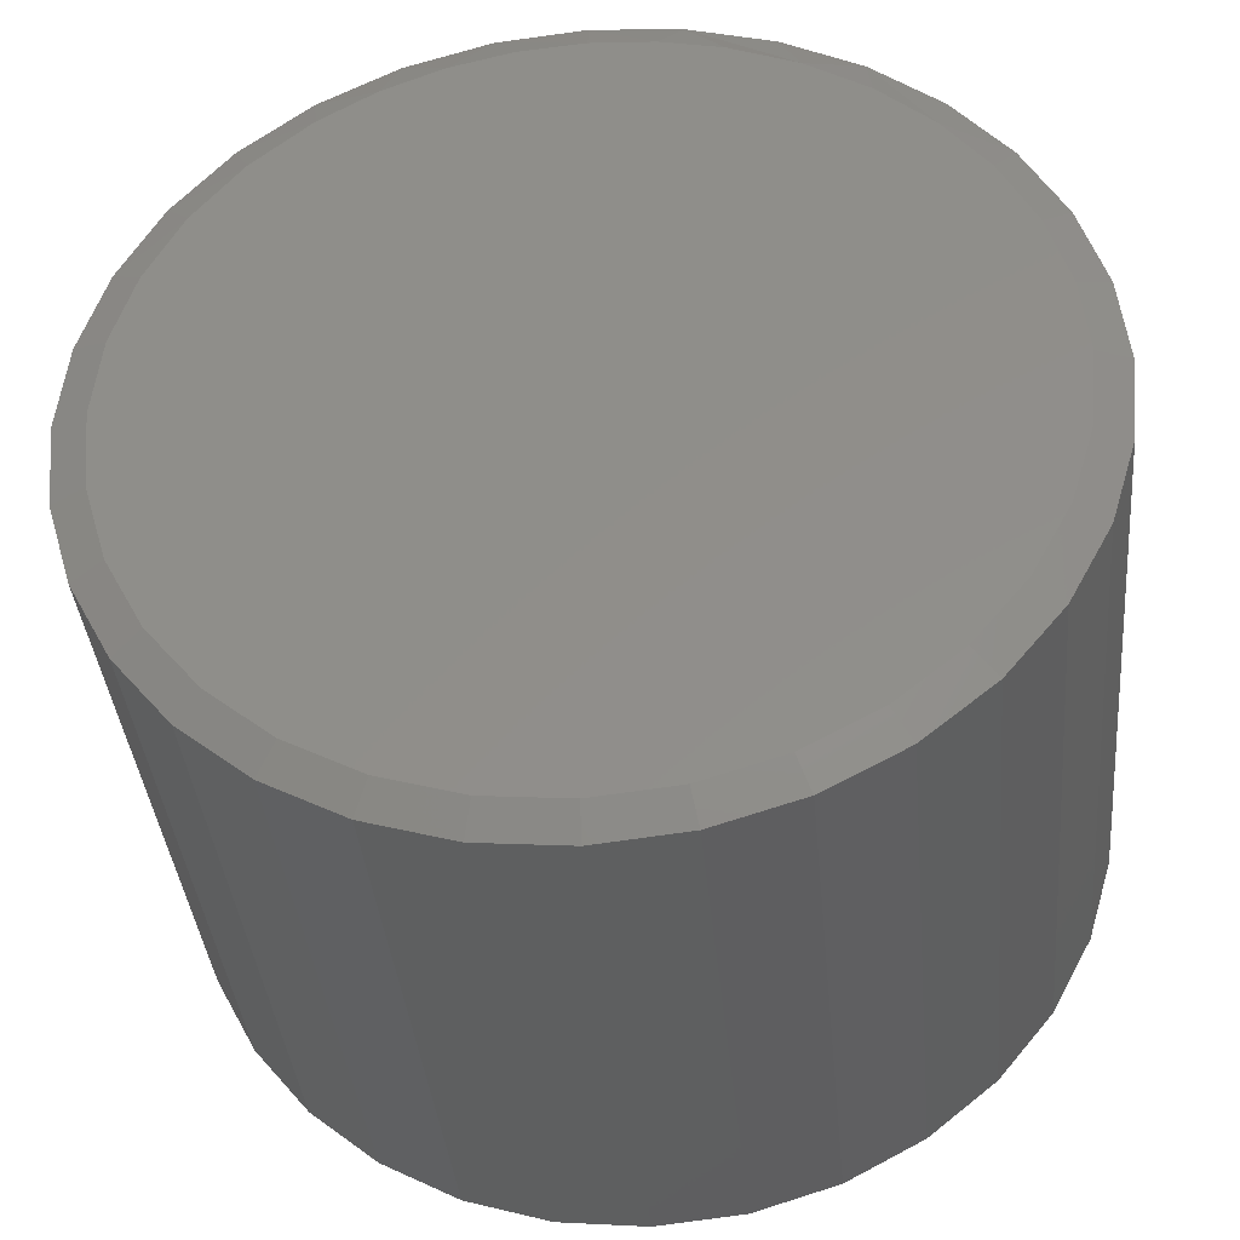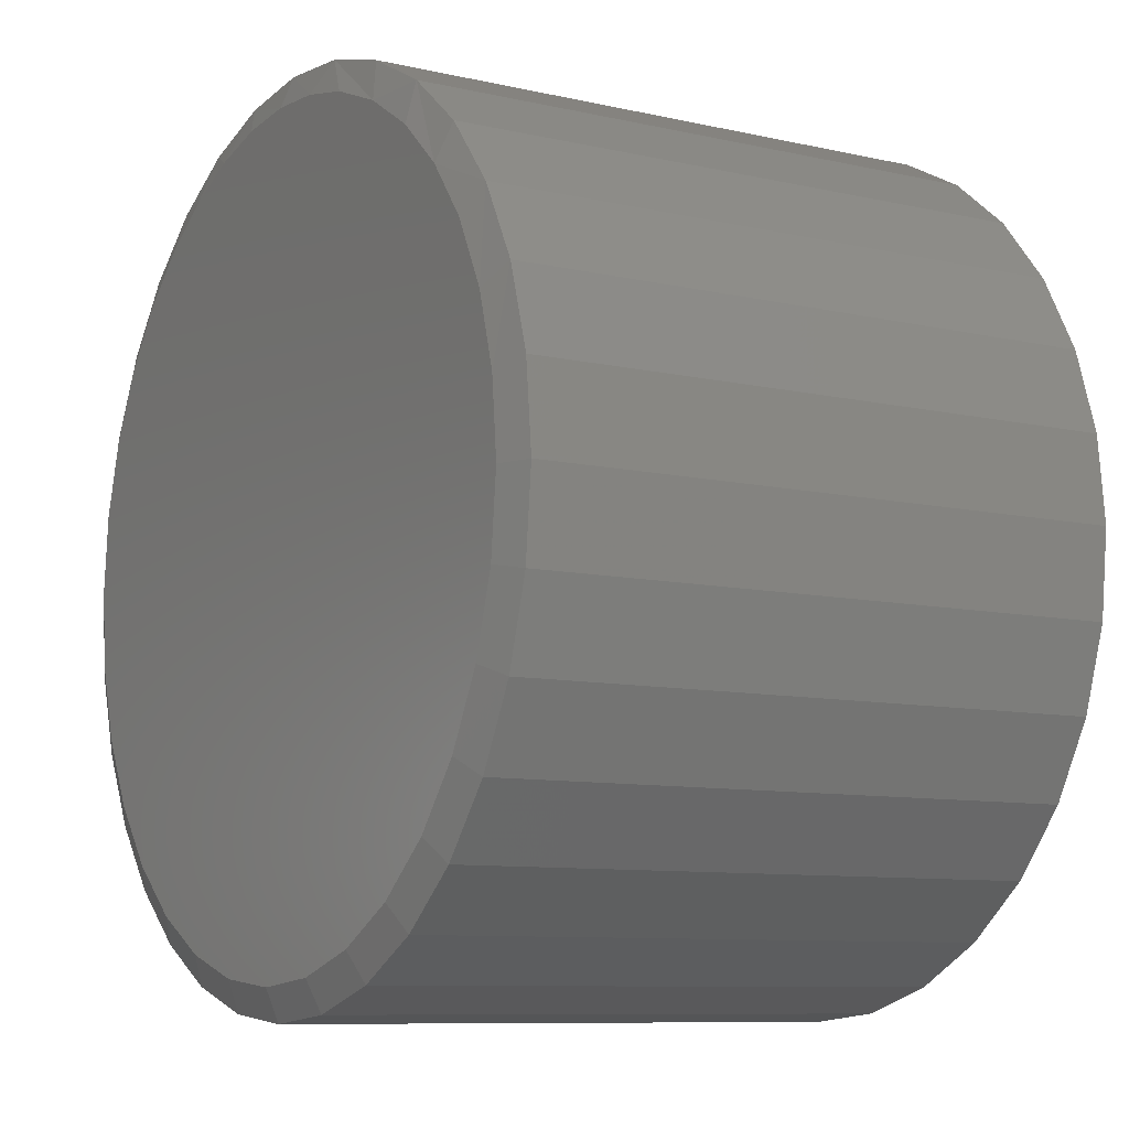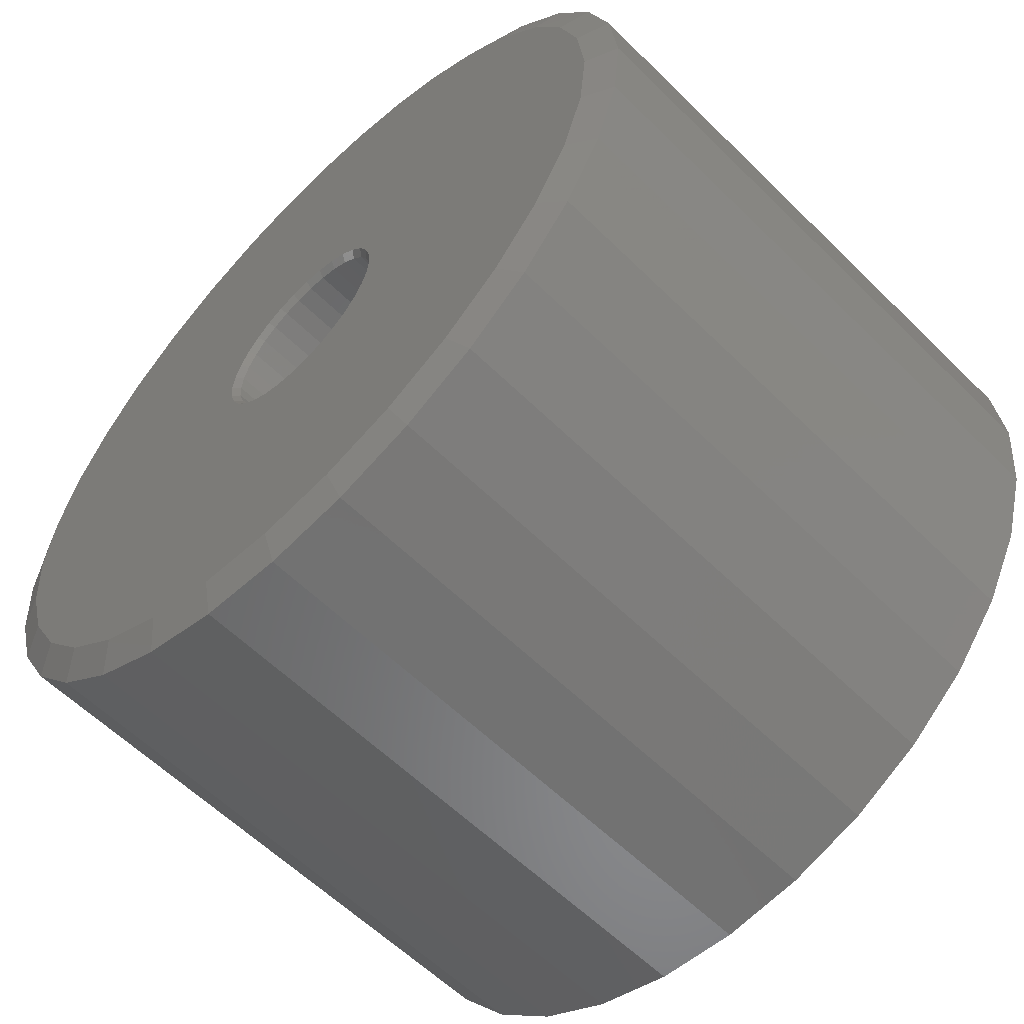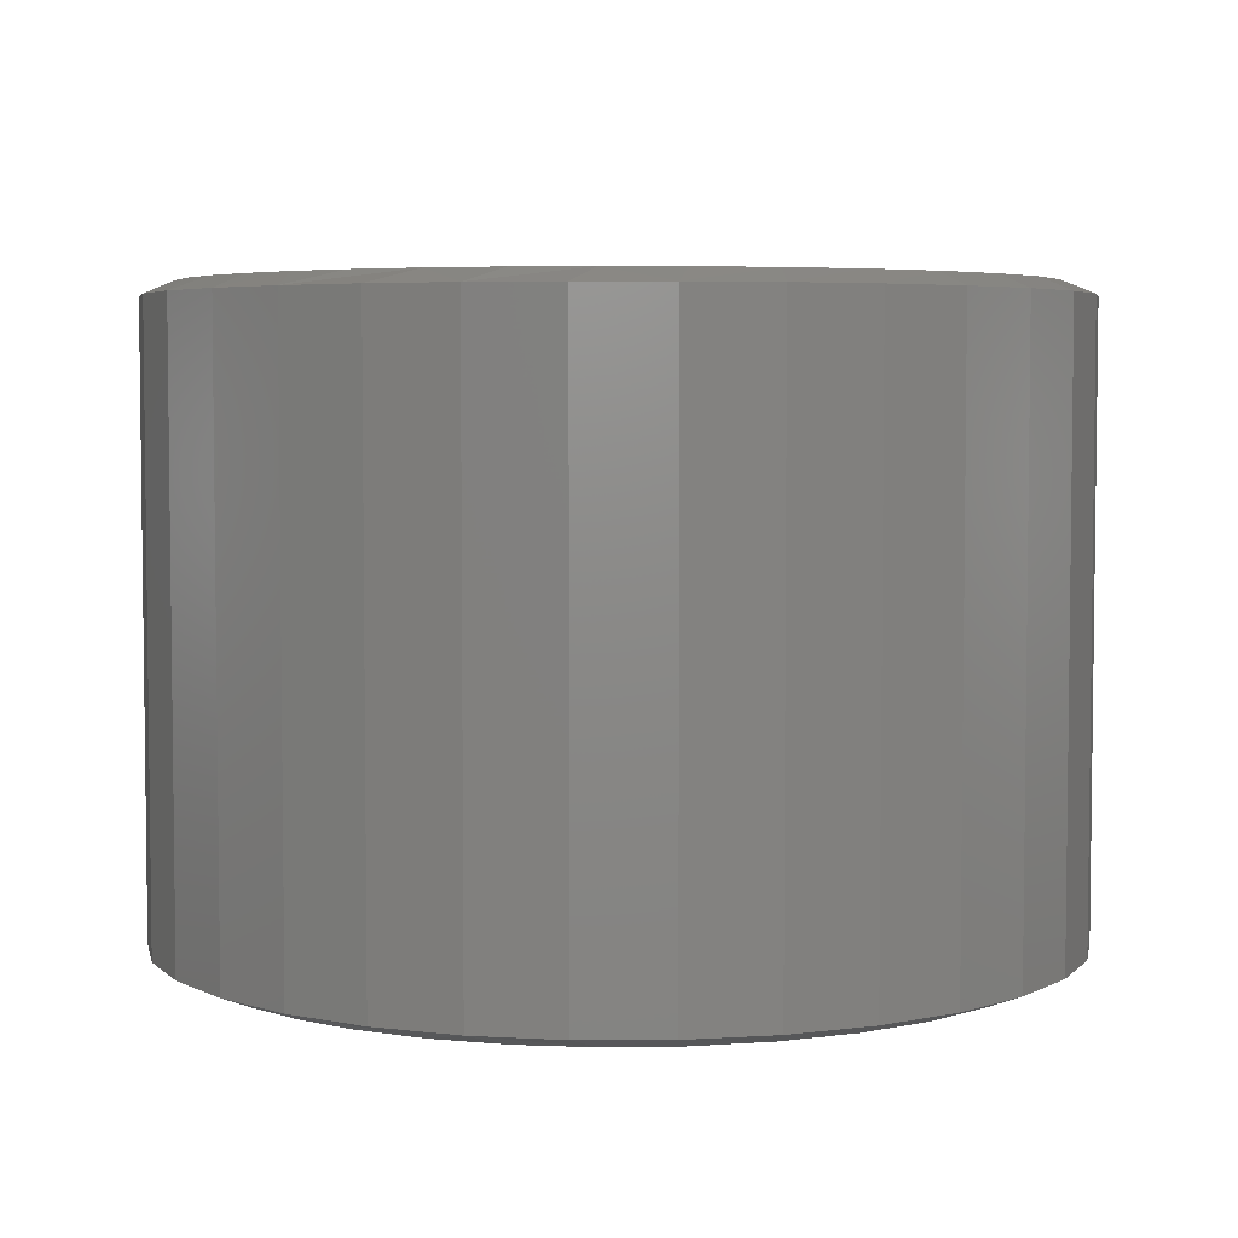
<metadata>
{"format":"stl","ext":"stl","renderer":"f3d","projection":"perspective","resolution":1024,"background":"white","views":[{"elev":-38.1,"azim":-174.7,"up":"+Y"},{"elev":-9.0,"azim":-121.4,"up":"+Y"},{"elev":-59.1,"azim":44.7,"up":"+Y"},{"elev":4.7,"azim":-129.9,"up":"+Z"}]}
</metadata>
<code>
# stl→obj: 260 verts, 516 faces
v 0.008059 -0.1163 0.3047
v 0.03074 -0.114 0.7422
v 0.03074 -0.114 0.3047
v 0.05256 -0.1074 0.7422
v 0.05256 -0.1074 0.3047
v 0.07266 -0.09669 0.7422
v 0.07266 -0.09669 0.3047
v 0.09028 -0.08222 0.7422
v 0.09028 -0.08222 0.3047
v 0.1047 -0.0646 0.7422
v 0.1047 -0.0646 0.3047
v 0.1155 -0.0445 0.7422
v 0.1155 -0.0445 0.3047
v 0.1221 -0.02269 0.7422
v 0.1221 -0.02269 0.3047
v 0.1243 -1.318e-16 0.7422
v 0.1243 0 0.3047
v 0.008059 -0.1163 0.7422
v -0.01463 -0.114 0.3047
v -0.01463 -0.114 0.7422
v -0.03644 -0.1074 0.3047
v -0.03644 -0.1074 0.7422
v -0.05654 -0.09669 0.3047
v -0.05654 -0.09669 0.7422
v -0.07417 -0.08222 0.3047
v -0.07417 -0.08222 0.7422
v -0.08863 -0.0646 0.3047
v -0.08863 -0.0646 0.7422
v -0.09937 -0.0445 0.3047
v -0.09937 -0.0445 0.7422
v -0.106 -0.02269 0.3047
v -0.106 -0.02269 0.7422
v -0.1082 1.424e-17 0.3047
v -0.1082 1.424e-17 0.7422
v 0.008059 0.1163 0.3047
v -0.01463 0.114 0.7422
v -0.01463 0.114 0.3047
v -0.03644 0.1074 0.7422
v -0.03644 0.1074 0.3047
v -0.05654 0.09669 0.7422
v -0.05654 0.09669 0.3047
v -0.07417 0.08222 0.7422
v -0.07417 0.08222 0.3047
v -0.08863 0.0646 0.7422
v -0.08863 0.0646 0.3047
v -0.09937 0.0445 0.7422
v -0.09937 0.0445 0.3047
v -0.106 0.02269 0.7422
v -0.106 0.02269 0.3047
v 0.008059 0.1163 0.7422
v 0.03074 0.114 0.3047
v 0.03074 0.114 0.7422
v 0.05256 0.1074 0.3047
v 0.05256 0.1074 0.7422
v 0.07266 0.09669 0.3047
v 0.07266 0.09669 0.7422
v 0.09028 0.08222 0.3047
v 0.09028 0.08222 0.7422
v 0.1047 0.0646 0.3047
v 0.1047 0.0646 0.7422
v 0.1155 0.0445 0.3047
v 0.1155 0.0445 0.7422
v 0.1221 0.02269 0.3047
v 0.1221 0.02269 0.7422
v -0.06088 0.1032 0.75
v -0.03943 0.1146 0.75
v -0.4758 0.09112 0.75
v -0.07969 0.08775 0.75
v 0.077 0.1032 0.75
v 0.09581 0.08775 0.75
v 0.4862 0.09466 0.75
v 0.008059 0.1241 0.75
v 0.03227 0.1217 0.75
v 0.4601 0.1825 0.75
v 0.4182 0.2639 0.75
v 0.3619 0.3361 0.75
v 0.2931 0.3966 0.75
v 0.2276 0.4367 0.75
v 0.1567 0.466 0.75
v 0.08203 0.4839 0.75
v 0.00551 0.4899 0.75
v -0.06878 0.4842 0.75
v -0.1414 0.4673 0.75
v -0.221 0.4344 0.75
v -0.2937 0.3879 0.75
v -0.3571 0.3294 0.75
v -0.4092 0.2608 0.75
v -0.4505 0.1791 0.75
v -0.01615 0.1217 0.75
v -0.4844 -2.13e-07 0.75
v -0.475 -0.09557 0.75
v -0.1137 -0.02421 0.75
v -0.116 -9.196e-17 0.75
v -0.1137 0.02421 0.75
v -0.1066 0.04749 0.75
v -0.09512 0.06894 0.75
v -0.06088 -0.1032 0.75
v -0.07969 -0.08775 0.75
v -0.09512 -0.06894 0.75
v -0.1066 -0.04749 0.75
v 0.008059 -0.1241 0.75
v -0.4471 -0.1875 0.75
v -0.4018 -0.2722 0.75
v -0.3409 -0.3464 0.75
v -0.2667 -0.4073 0.75
v -0.182 -0.4526 0.75
v -0.09006 -0.4805 0.75
v 0.00551 -0.4899 0.75
v 0.1011 -0.4805 0.75
v 0.193 -0.4526 0.75
v 0.2777 -0.4073 0.75
v 0.3519 -0.3464 0.75
v 0.4128 -0.2722 0.75
v 0.4581 -0.1875 0.75
v -0.01615 -0.1217 0.75
v -0.03943 -0.1146 0.75
v 0.4954 -1.283e-16 0.75
v 0.1112 0.06894 0.75
v 0.1227 0.04749 0.75
v 0.1298 0.02421 0.75
v 0.1322 -2.733e-17 0.75
v 0.1298 -0.02421 0.75
v 0.486 -0.09557 0.75
v 0.1227 -0.04749 0.75
v 0.1112 -0.06894 0.75
v 0.09581 -0.08775 0.75
v 0.077 -0.1032 0.75
v 0.05555 -0.1146 0.75
v 0.03227 -0.1217 0.75
v 0.05555 0.1146 0.75
v -0.0131 0.1064 0.2969
v 0.02922 0.1064 0.2969
v 0.008059 0.1085 0.2969
v -0.03345 0.1002 0.2969
v 0.04957 0.1002 0.2969
v -0.0522 0.09019 0.2969
v 0.06832 0.09019 0.2969
v 0.06832 -0.09019 0.2969
v -0.03345 -0.1002 0.2969
v 0.04957 -0.1002 0.2969
v -0.0131 -0.1064 0.2969
v 0.02922 -0.1064 0.2969
v 0.008059 -0.1085 0.2969
v 0.08476 0.0767 0.2969
v -0.06864 0.0767 0.2969
v 0.09825 0.06026 0.2969
v -0.08213 0.06026 0.2969
v 0.1083 0.04151 0.2969
v -0.09215 0.04151 0.2969
v 0.1144 0.02116 0.2969
v -0.09833 0.02116 0.2969
v 0.1165 0 0.2969
v -0.1004 -7.872e-17 0.2969
v 0.1144 -0.02116 0.2969
v -0.09833 -0.02116 0.2969
v 0.1083 -0.04151 0.2969
v -0.09215 -0.04151 0.2969
v 0.09825 -0.06026 0.2969
v -0.08213 -0.06026 0.2969
v 0.08476 -0.0767 0.2969
v -0.06864 -0.0767 0.2969
v -0.0522 -0.09019 0.2969
v 0.5345 -1.296e-16 0.01562
v 0.5345 -1.296e-16 0.7344
v 0.5243 -0.1032 0.01562
v 0.5243 -0.1032 0.7344
v 0.4942 -0.2024 0.01562
v 0.4942 -0.2024 0.7344
v 0.4453 -0.2939 0.01562
v 0.4453 -0.2939 0.7344
v 0.3795 -0.374 0.01562
v 0.3795 -0.374 0.7344
v 0.2994 -0.4398 0.01562
v 0.2994 -0.4398 0.7344
v 0.2079 -0.4887 0.01562
v 0.2079 -0.4887 0.7344
v 0.1087 -0.5188 0.01562
v 0.1087 -0.5188 0.7344
v 0.00551 -0.5289 0.01562
v 0.00551 -0.5289 0.7344
v -0.09768 -0.5188 0.01562
v -0.09768 -0.5188 0.7344
v -0.1969 -0.4887 0.01562
v -0.1969 -0.4887 0.7344
v -0.2884 -0.4398 0.01562
v -0.2884 -0.4398 0.7344
v -0.3685 -0.374 0.01562
v -0.3685 -0.374 0.7344
v -0.4343 -0.2939 0.01562
v -0.4343 -0.2939 0.7344
v -0.4832 -0.2024 0.01562
v -0.4832 -0.2024 0.7344
v -0.5133 -0.1032 0.01562
v -0.5133 -0.1032 0.7344
v -0.5234 6.478e-17 0.01562
v -0.5234 6.478e-17 0.7344
v -0.5133 0.1032 0.01562
v -0.5133 0.1032 0.7344
v -0.4832 0.2024 0.01562
v -0.4832 0.2024 0.7344
v -0.4343 0.2939 0.01562
v -0.4343 0.2939 0.7344
v -0.3685 0.374 0.01562
v -0.3685 0.374 0.7344
v -0.2884 0.4398 0.01562
v -0.2884 0.4398 0.7344
v -0.1969 0.4887 0.01562
v -0.1969 0.4887 0.7344
v -0.09768 0.5188 0.01562
v -0.09768 0.5188 0.7344
v 0.00551 0.5289 0.01562
v 0.00551 0.5289 0.7344
v 0.1087 0.5188 0.01562
v 0.1087 0.5188 0.7344
v 0.2079 0.4887 0.01562
v 0.2079 0.4887 0.7344
v 0.2994 0.4398 0.01562
v 0.2994 0.4398 0.7344
v 0.3795 0.374 0.01562
v 0.3795 0.374 0.7344
v 0.4453 0.2939 0.01562
v 0.4453 0.2939 0.7344
v 0.4942 0.2024 0.01562
v 0.4942 0.2024 0.7344
v 0.5243 0.1032 0.01562
v 0.5243 0.1032 0.7344
v 0.00551 0.4899 0
v 0.08203 0.4839 0
v -0.06878 0.4842 0
v 0.00551 -0.4899 0
v -0.09006 -0.4805 0
v 0.1011 -0.4805 0
v -0.182 -0.4526 0
v 0.193 -0.4526 0
v -0.2667 -0.4073 0
v 0.2777 -0.4073 0
v -0.3409 -0.3464 0
v 0.3519 -0.3464 0
v -0.4018 -0.2722 0
v 0.4128 -0.2722 0
v -0.4471 -0.1875 0
v 0.4581 -0.1875 0
v -0.475 -0.09557 0
v 0.486 -0.09557 0
v -0.4844 -2.13e-07 0
v 0.4954 -1.283e-16 0
v -0.4758 0.09112 0
v 0.4862 0.09466 0
v -0.4505 0.1791 0
v 0.4601 0.1825 0
v -0.4092 0.2608 0
v 0.4182 0.2639 0
v -0.3571 0.3294 0
v 0.3619 0.3361 0
v -0.2937 0.3879 0
v 0.2931 0.3966 0
v -0.221 0.4344 0
v 0.2276 0.4367 0
v -0.1414 0.4673 0
v 0.1567 0.466 0
f 1 2 3
f 3 2 4
f 3 4 5
f 5 4 6
f 5 6 7
f 7 6 8
f 7 8 9
f 9 8 10
f 9 10 11
f 11 10 12
f 11 12 13
f 13 12 14
f 13 14 15
f 15 14 16
f 15 16 17
f 2 1 18
f 18 1 19
f 18 19 20
f 20 19 21
f 20 21 22
f 22 21 23
f 22 23 24
f 24 23 25
f 24 25 26
f 26 25 27
f 26 27 28
f 28 27 29
f 28 29 30
f 30 29 31
f 30 31 32
f 32 31 33
f 32 33 34
f 35 36 37
f 37 36 38
f 37 38 39
f 39 38 40
f 39 40 41
f 41 40 42
f 41 42 43
f 43 42 44
f 43 44 45
f 45 44 46
f 45 46 47
f 47 46 48
f 47 48 49
f 49 48 34
f 49 34 33
f 36 35 50
f 50 35 51
f 50 51 52
f 52 51 53
f 52 53 54
f 54 53 55
f 54 55 56
f 56 55 57
f 56 57 58
f 58 57 59
f 58 59 60
f 60 59 61
f 60 61 62
f 62 61 63
f 62 63 64
f 64 63 17
f 64 17 16
f 65 66 67
f 65 67 68
f 69 70 71
f 72 73 74
f 72 74 75
f 72 75 76
f 72 76 77
f 72 77 78
f 72 78 79
f 72 79 80
f 72 80 81
f 72 81 82
f 72 82 83
f 72 83 84
f 72 84 85
f 72 85 86
f 72 86 87
f 72 87 88
f 88 67 66
f 88 66 89
f 88 89 72
f 90 91 92
f 90 92 93
f 90 93 94
f 90 94 95
f 90 95 96
f 90 96 68
f 90 68 67
f 91 97 98
f 91 98 99
f 91 99 100
f 91 100 92
f 101 102 103
f 101 103 104
f 101 104 105
f 101 105 106
f 101 106 107
f 101 107 108
f 101 108 109
f 101 109 110
f 101 110 111
f 101 111 112
f 101 112 113
f 101 113 114
f 102 101 115
f 102 115 116
f 102 116 97
f 102 97 91
f 117 71 70
f 117 70 118
f 117 118 119
f 117 119 120
f 117 120 121
f 117 121 122
f 117 122 123
f 123 122 124
f 123 124 125
f 123 125 126
f 123 126 127
f 123 127 114
f 114 127 128
f 114 128 129
f 114 129 101
f 69 71 130
f 130 71 74
f 130 74 73
f 16 14 121
f 14 122 121
f 93 92 34
f 92 32 34
f 92 100 30
f 32 92 30
f 99 98 28
f 28 100 99
f 30 100 28
f 97 116 22
f 24 97 22
f 24 26 97
f 115 101 20
f 20 116 115
f 22 116 20
f 129 128 4
f 2 129 4
f 2 18 129
f 127 126 6
f 6 128 127
f 4 128 6
f 125 124 12
f 10 125 12
f 10 8 125
f 14 124 122
f 12 124 14
f 26 28 98
f 98 97 26
f 18 20 101
f 101 129 18
f 8 6 126
f 126 125 8
f 34 48 93
f 48 94 93
f 121 120 16
f 120 64 16
f 120 119 62
f 64 120 62
f 118 70 60
f 60 119 118
f 62 119 60
f 69 130 54
f 56 69 54
f 56 58 69
f 73 72 52
f 52 130 73
f 54 130 52
f 89 66 38
f 36 89 38
f 36 50 89
f 65 68 40
f 40 66 65
f 38 66 40
f 96 95 46
f 44 96 46
f 44 42 96
f 48 95 94
f 46 95 48
f 58 60 70
f 70 69 58
f 50 52 72
f 72 89 50
f 42 40 68
f 68 96 42
f 131 132 133
f 132 131 134
f 132 134 135
f 135 134 136
f 135 136 137
f 138 139 140
f 140 139 141
f 140 141 142
f 142 141 143
f 137 136 144
f 144 136 145
f 144 145 146
f 146 145 147
f 146 147 148
f 148 147 149
f 148 149 150
f 150 149 151
f 150 151 152
f 152 151 153
f 152 153 154
f 154 153 155
f 154 155 156
f 156 155 157
f 156 157 158
f 158 157 159
f 158 159 160
f 160 159 161
f 160 161 138
f 138 161 162
f 138 162 139
f 152 154 17
f 154 15 17
f 33 31 153
f 31 155 153
f 31 29 157
f 155 31 157
f 27 25 159
f 159 29 27
f 157 29 159
f 23 21 139
f 162 23 139
f 162 161 23
f 19 1 141
f 141 21 19
f 139 21 141
f 3 5 140
f 142 3 140
f 142 143 3
f 7 9 138
f 138 5 7
f 140 5 138
f 11 13 156
f 158 11 156
f 158 160 11
f 154 13 15
f 156 13 154
f 161 159 25
f 25 23 161
f 143 141 1
f 1 3 143
f 160 138 9
f 9 11 160
f 153 151 33
f 151 49 33
f 17 63 152
f 63 150 152
f 63 61 148
f 150 63 148
f 59 57 146
f 146 61 59
f 148 61 146
f 55 53 135
f 137 55 135
f 137 144 55
f 51 35 132
f 132 53 51
f 135 53 132
f 37 39 134
f 131 37 134
f 131 133 37
f 41 43 136
f 136 39 41
f 134 39 136
f 45 47 149
f 147 45 149
f 147 145 45
f 151 47 49
f 149 47 151
f 144 146 57
f 57 55 144
f 133 132 35
f 35 37 133
f 145 136 43
f 43 45 145
f 163 164 165
f 165 164 166
f 165 166 167
f 167 166 168
f 167 168 169
f 169 168 170
f 169 170 171
f 171 170 172
f 171 172 173
f 173 172 174
f 173 174 175
f 175 174 176
f 175 176 177
f 177 176 178
f 177 178 179
f 179 178 180
f 179 180 181
f 181 180 182
f 181 182 183
f 183 182 184
f 183 184 185
f 185 184 186
f 185 186 187
f 187 186 188
f 187 188 189
f 189 188 190
f 189 190 191
f 191 190 192
f 191 192 193
f 193 192 194
f 193 194 195
f 195 194 196
f 195 196 197
f 197 196 198
f 197 198 199
f 199 198 200
f 199 200 201
f 201 200 202
f 201 202 203
f 203 202 204
f 203 204 205
f 205 204 206
f 205 206 207
f 207 206 208
f 207 208 209
f 209 208 210
f 209 210 211
f 211 210 212
f 211 212 213
f 213 212 214
f 213 214 215
f 215 214 216
f 215 216 217
f 217 216 218
f 217 218 219
f 219 218 220
f 219 220 221
f 221 220 222
f 221 222 223
f 223 222 224
f 223 224 225
f 225 224 226
f 225 226 163
f 163 226 164
f 104 186 105
f 178 176 109
f 109 176 110
f 168 113 170
f 113 168 114
f 114 168 166
f 114 166 123
f 123 166 164
f 123 164 117
f 102 190 103
f 190 102 192
f 192 102 91
f 192 91 194
f 194 91 90
f 194 90 196
f 186 104 188
f 188 104 103
f 188 103 190
f 182 106 184
f 184 106 105
f 184 105 186
f 106 182 107
f 107 182 180
f 107 180 108
f 108 180 178
f 108 178 109
f 172 111 174
f 174 111 110
f 174 110 176
f 111 172 112
f 112 172 170
f 112 170 113
f 86 206 204
f 204 202 86
f 84 210 208
f 208 206 84
f 84 206 85
f 206 86 85
f 82 212 210
f 82 210 83
f 210 84 83
f 79 216 214
f 212 82 81
f 218 216 78
f 78 216 79
f 222 75 224
f 224 75 74
f 224 74 226
f 226 74 71
f 226 71 164
f 164 71 117
f 196 90 198
f 198 90 67
f 198 67 200
f 200 67 88
f 200 88 202
f 202 88 87
f 202 87 86
f 212 81 214
f 214 81 80
f 214 80 79
f 75 222 76
f 76 222 220
f 76 220 77
f 77 220 218
f 77 218 78
f 227 228 229
f 230 231 232
f 232 231 233
f 232 233 234
f 234 233 235
f 234 235 236
f 236 235 237
f 236 237 238
f 238 237 239
f 238 239 240
f 240 239 241
f 240 241 242
f 242 241 243
f 242 243 244
f 244 243 245
f 244 245 246
f 246 245 247
f 246 247 248
f 248 247 249
f 248 249 250
f 250 249 251
f 250 251 252
f 252 251 253
f 252 253 254
f 254 253 255
f 254 255 256
f 256 255 257
f 256 257 258
f 258 257 259
f 258 259 260
f 260 259 229
f 260 229 228
f 235 185 237
f 232 175 177
f 234 175 232
f 239 189 241
f 241 189 191
f 241 191 243
f 243 191 193
f 243 193 245
f 245 193 195
f 169 240 167
f 167 240 242
f 167 242 165
f 165 242 244
f 165 244 163
f 163 244 246
f 189 239 187
f 187 239 237
f 187 237 185
f 185 235 183
f 183 235 233
f 183 233 181
f 232 177 230
f 230 177 179
f 230 179 231
f 231 179 181
f 231 181 233
f 175 234 173
f 173 234 236
f 173 236 171
f 240 169 238
f 238 169 171
f 238 171 236
f 203 205 253
f 253 201 203
f 207 209 257
f 257 205 207
f 255 205 257
f 255 253 205
f 209 211 229
f 259 209 229
f 259 257 209
f 213 215 260
f 227 229 211
f 258 215 217
f 260 215 258
f 253 251 201
f 201 251 249
f 201 249 199
f 199 249 247
f 199 247 197
f 197 247 245
f 197 245 195
f 223 252 221
f 252 223 250
f 250 223 225
f 250 225 248
f 248 225 163
f 248 163 246
f 260 228 213
f 213 228 227
f 213 227 211
f 258 217 256
f 256 217 219
f 256 219 254
f 254 219 221
f 254 221 252

</code>
